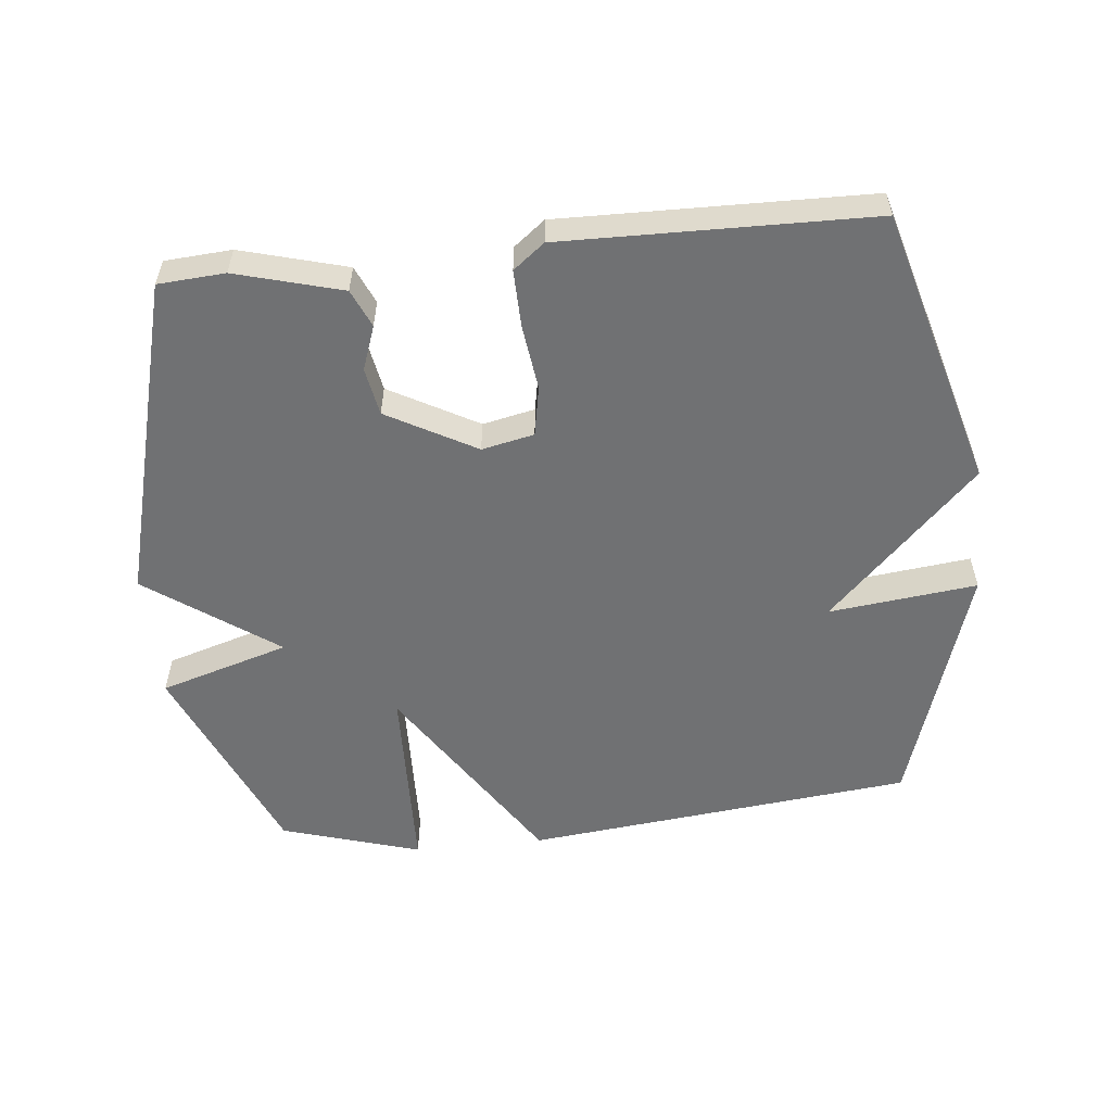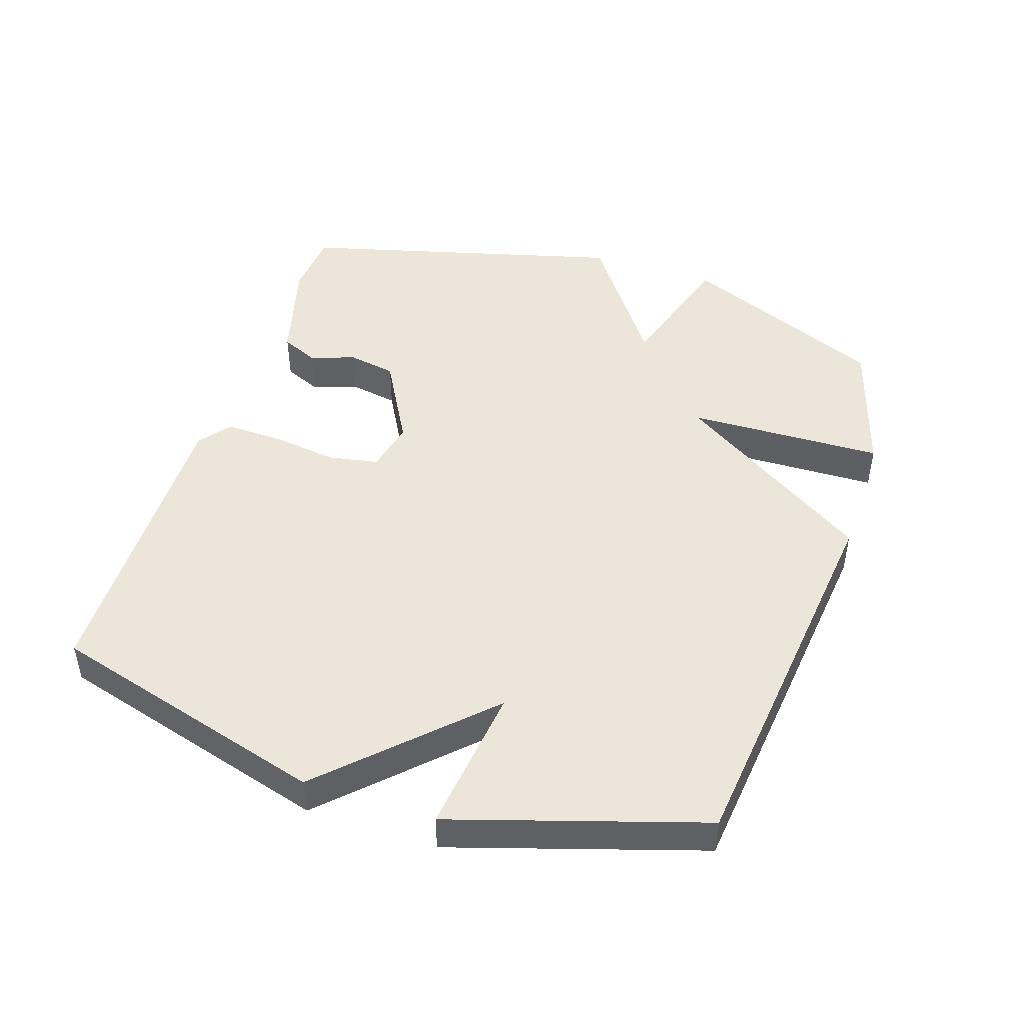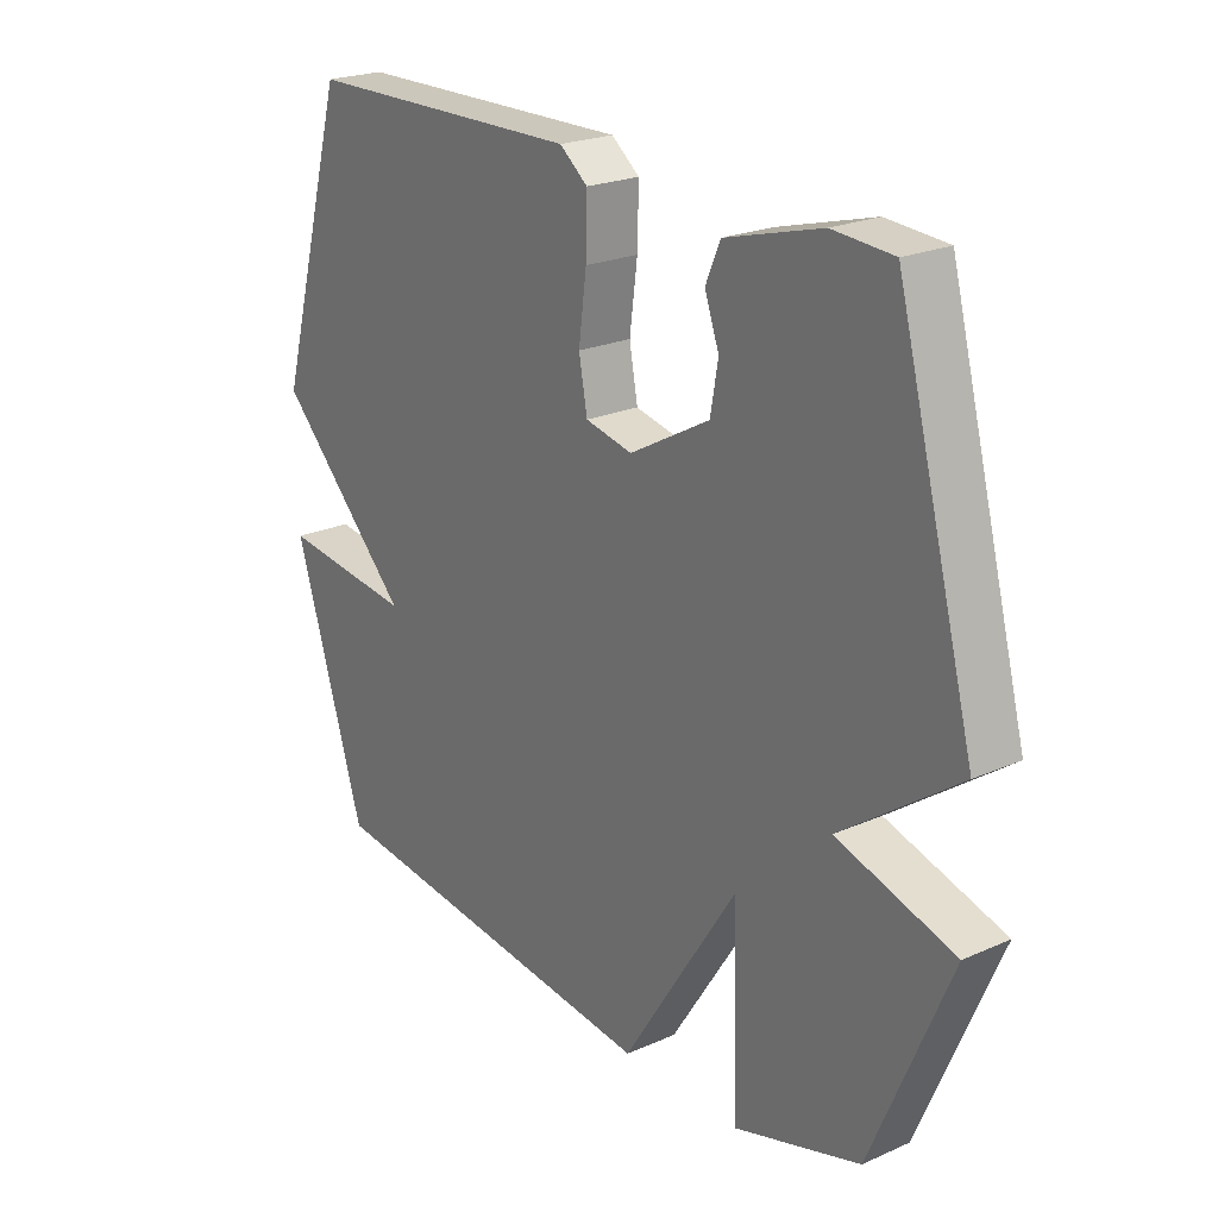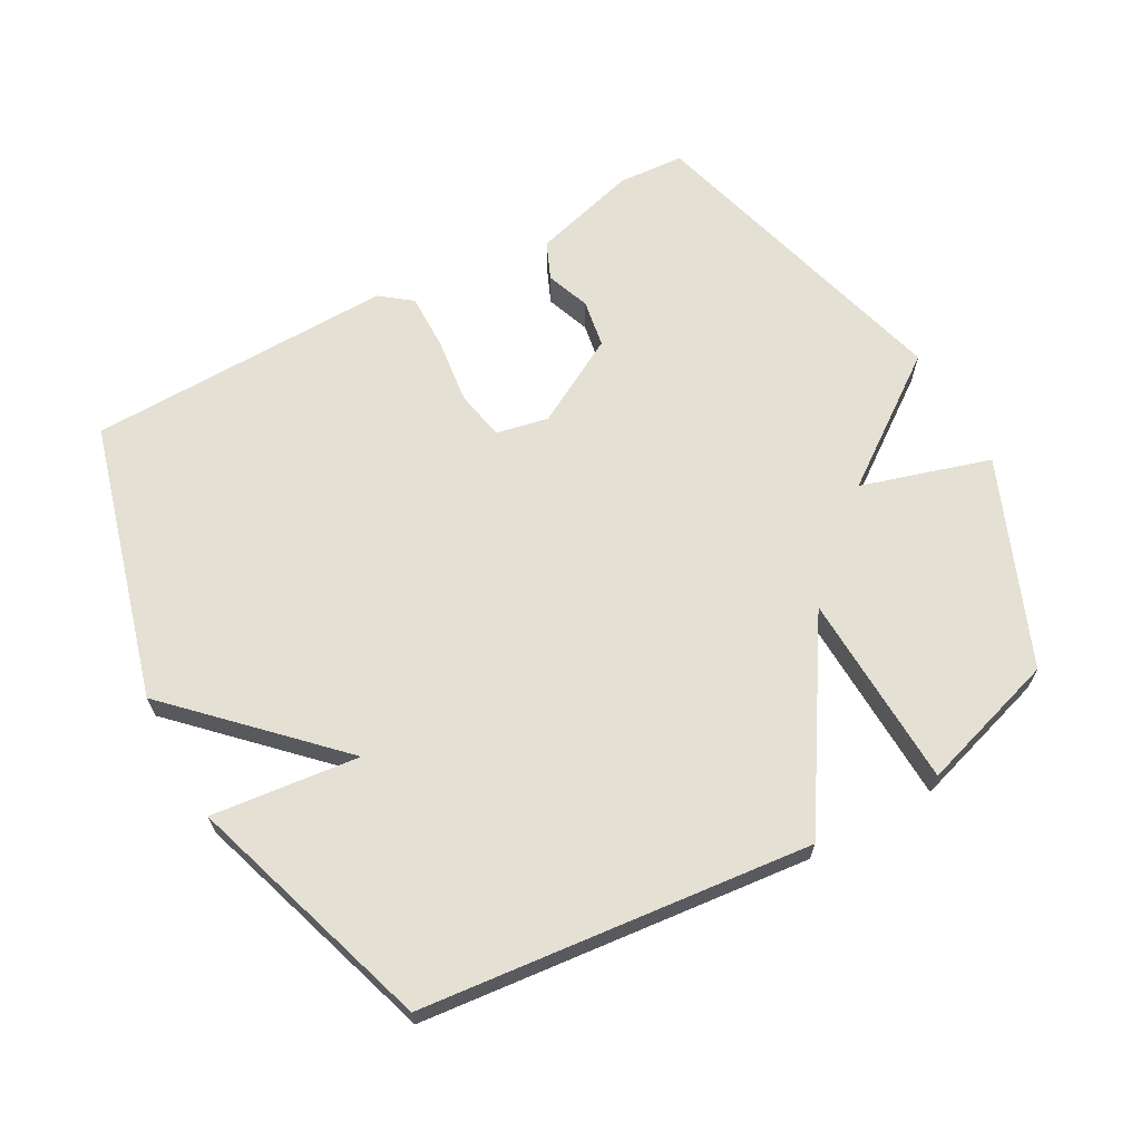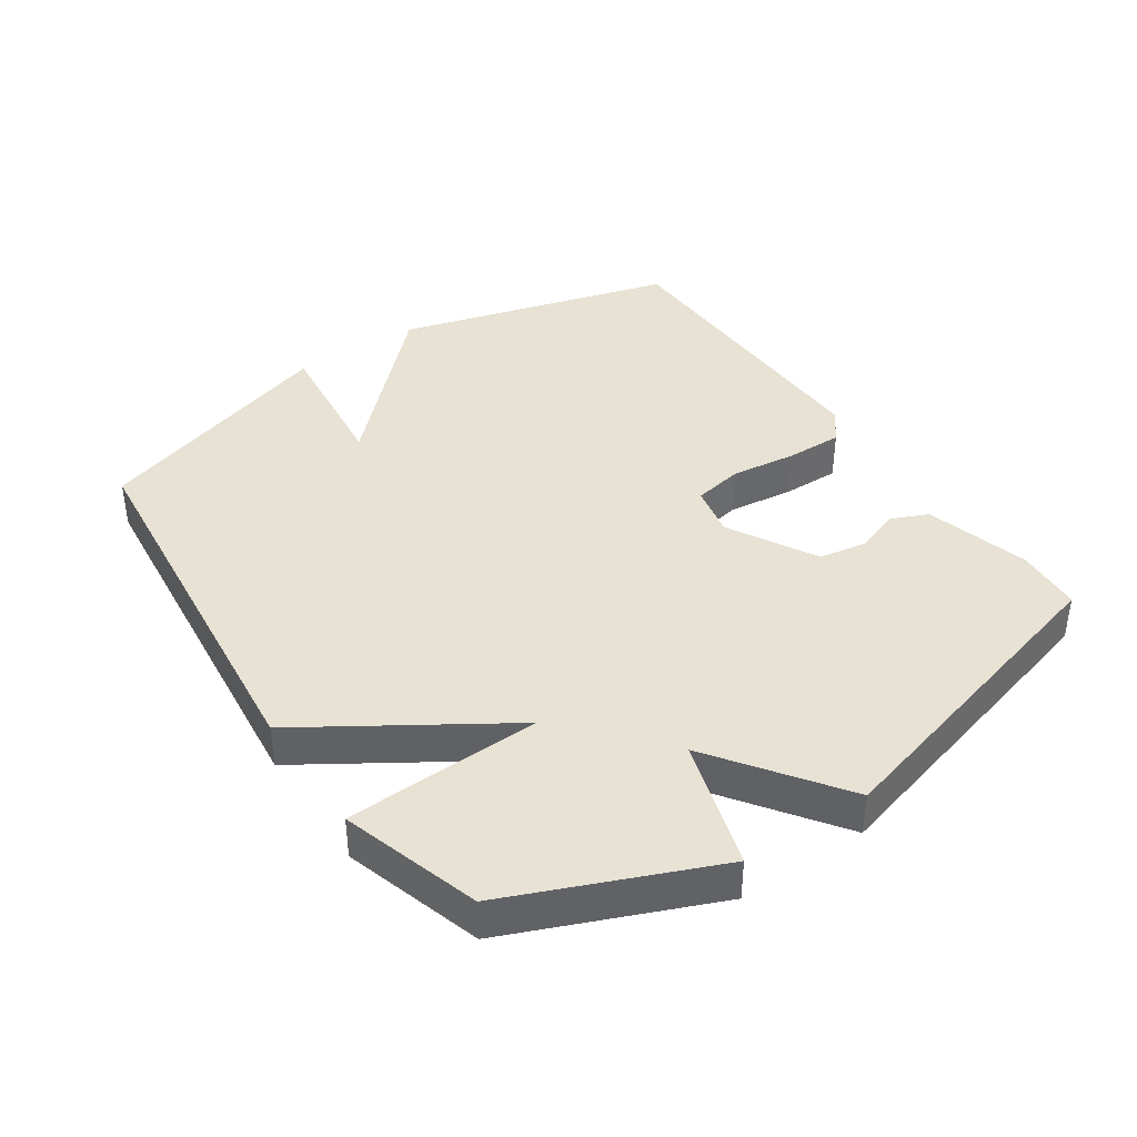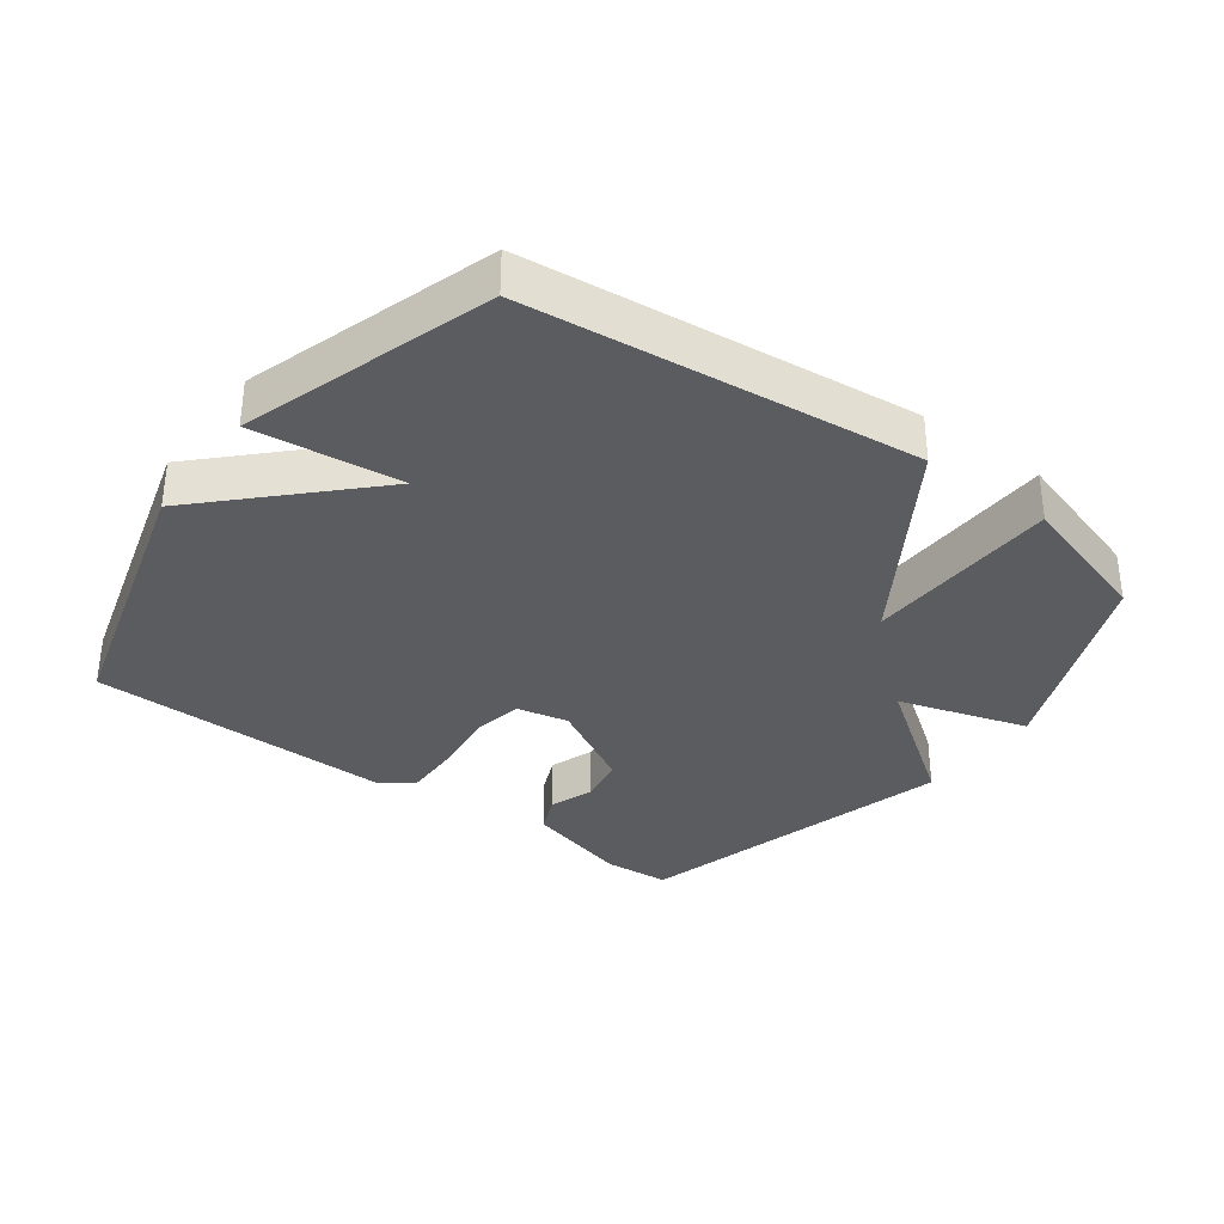
<metadata>
{"format":"obj","ext":"obj","renderer":"f3d","projection":"perspective","resolution":1024,"background":"white","views":[{"elev":-55.2,"azim":5.9,"up":"+Y"},{"elev":46.8,"azim":108.3,"up":"+Y"},{"elev":22.6,"azim":-127.2,"up":"+Z"},{"elev":65.4,"azim":150.7,"up":"+Y"},{"elev":40.0,"azim":-124.3,"up":"+Y"},{"elev":-34.1,"azim":143.4,"up":"+Y"}]}
</metadata>
<code>
v 0.5 0.07 -0.5
v -0.089 0.07 -0.564
v -0.28 0.07 -0.267
v -0.289 0.07 -0.564
v -0.5 0.07 -0.5
v -0.631 0.07 -0.19
v -0.435 0.07 -0.13
v -0.631 0.07 0.01
v -0.5 0.07 0.5
v -0.399 0.07 0.507
v -0.239 0.07 0.463
v -0.214 0.07 0.406
v -0.238 0.07 0.339
v -0.225 0.07 0.266
v -0.091 0.07 0.192
v -0.012 0.07 0.209
v 0.002 0.07 0.285
v -0.011 0.07 0.384
v -0.013 0.07 0.471
v 0.034 0.07 0.508
v 0.5 0.07 0.5
v 0.619 0.07 0.078
v 0.395 0.07 -0.148
v 0.619 0.07 -0.122
v 0.5 0 -0.5
v -0.089 0 -0.564
v -0.28 0 -0.267
v -0.289 0 -0.564
v -0.5 0 -0.5
v -0.631 0 -0.19
v -0.435 0 -0.13
v -0.631 0 0.01
v -0.5 0 0.5
v -0.399 0 0.507
v -0.239 0 0.463
v -0.214 0 0.406
v -0.238 0 0.339
v -0.225 0 0.266
v -0.091 0 0.192
v -0.012 0 0.209
v 0.002 0 0.285
v -0.011 0 0.384
v -0.013 0 0.471
v 0.034 0 0.508
v 0.5 0 0.5
v 0.619 0 0.078
v 0.395 0 -0.148
v 0.619 0 -0.122
f 1 2 3
f 24 1 3
f 23 24 3
f 21 22 23
f 20 21 23
f 19 20 23
f 18 19 23
f 17 18 23
f 16 17 23
f 15 16 23 3
f 14 15 3
f 13 14 3
f 11 12 13
f 10 11 13
f 9 10 13
f 8 9 13
f 7 8 13
f 7 13 3
f 5 6 7
f 4 5 7
f 3 4 7
f 27 26 25
f 27 25 48
f 27 48 47
f 47 46 45
f 47 45 44
f 47 44 43
f 47 43 42
f 47 42 41
f 47 41 40
f 27 47 40 39
f 27 39 38
f 27 38 37
f 37 36 35
f 37 35 34
f 37 34 33
f 37 33 32
f 37 32 31
f 27 37 31
f 31 30 29
f 31 29 28
f 31 28 27
f 1 25 26 2
f 2 26 27 3
f 3 27 28 4
f 4 28 29 5
f 5 29 30 6
f 6 30 31 7
f 7 31 32 8
f 8 32 33 9
f 9 33 34 10
f 10 34 35 11
f 11 35 36 12
f 12 36 37 13
f 13 37 38 14
f 14 38 39 15
f 15 39 40 16
f 16 40 41 17
f 17 41 42 18
f 18 42 43 19
f 19 43 44 20
f 20 44 45 21
f 21 45 46 22
f 22 46 47 23
f 23 47 48 24
f 24 48 25 1

</code>
